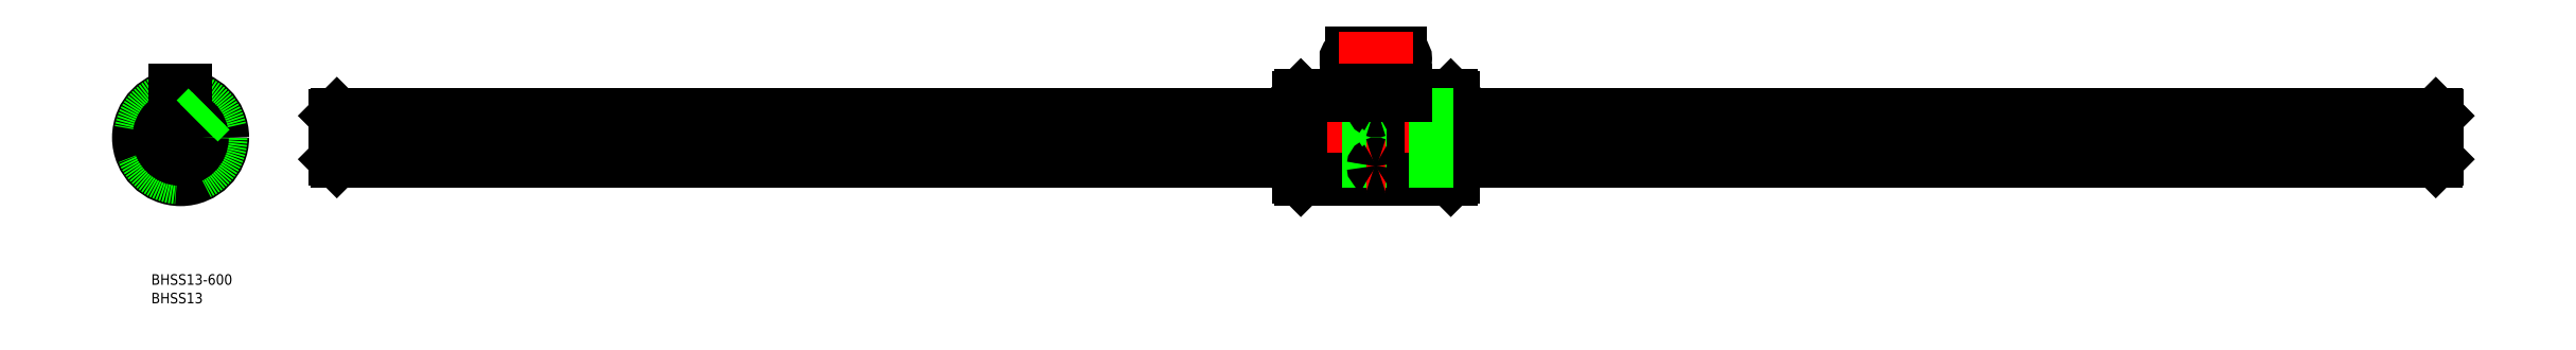
<metadata>
{"format":"dxf","ext":"dxf","renderer":"ezdxf+matplotlib","layout":"modelspace","background":"white","min_lineweight":24,"dpi":150}
</metadata>
<code>
0
SECTION
2
ENTITIES
0
LINE
8
CENTER
10
646.1
20
0
30
0
11
42.13
21
0
31
0
0
LINE
8
0
10
363.1
20
-11.4
30
0
11
363.1
21
11.4
31
0
0
LINE
8
0
10
319.1
20
11.4
30
0
11
319.1
21
-11.4
31
0
0
LINE
8
0
10
319.7
20
12
30
0
11
319.7
21
-12
31
0
0
LINE
8
CENTER
10
341.1
20
25.98
30
0
11
341.1
21
-14
31
0
0
LINE
8
0
10
340.3
20
-12
30
0
11
340.3
21
-1.5
31
0
0
LINE
8
0
10
341.9
20
-12
30
0
11
341.9
21
-1.5
31
0
0
LINE
8
0
10
362.5
20
12
30
0
11
362.5
21
-12
31
0
0
LINE
8
0
10
319.7
20
-12
30
0
11
340.3
21
-12
31
0
0
LINE
8
0
10
319.7
20
-12
30
0
11
319.1
21
-11.4
31
0
0
LINE
8
0
10
341.9
20
-12
30
0
11
362.5
21
-12
31
0
0
ARC
8
0
10
341.1
20
-12.39
30
0
40
0.89
50
25.99
51
154
0
LINE
8
0
10
362.5
20
-12
30
0
11
363.1
21
-11.4
31
0
0
LINE
8
0
10
319.7
20
12
30
0
11
332.6
21
12
31
0
0
LINE
8
0
10
319.7
20
12
30
0
11
319.1
21
11.4
31
0
0
LINE
8
0
10
341.9
20
11.9
30
0
11
341.9
21
-1.5
31
0
0
LINE
8
0
10
340.3
20
11.9
30
0
11
340.3
21
-1.5
31
0
0
LINE
8
0
10
334.1
20
23.98
30
0
11
348.1
21
23.98
31
0
0
LINE
8
0
10
334.1
20
20.98
30
0
11
348.1
21
20.98
31
0
0
ARC
8
0
10
334.1
20
22.48
30
0
40
1.5
50
90
51
270
0
ARC
8
0
10
348.1
20
22.48
30
0
40
1.5
50
270
51
90
0
LINE
8
0
10
349.6
20
12
30
0
11
362.5
21
12
31
0
0
ARC
8
0
10
341.1
20
12.3
30
0
40
0.8936
50
206.5
51
333.5
0
LINE
8
0
10
363.1
20
11.4
30
0
11
362.5
21
12
31
0
0
LINE
8
CENTER
10
14
20
0
30
0
11
-14
21
0
31
0
0
CIRCLE
8
0
10
0
20
0
30
0
40
12
0
LINE
8
CENTER
10
0
20
14
30
0
11
0
21
-14
31
0
0
LINE
8
0
10
1.5
20
10.5
30
0
11
-1.5
21
10.5
31
0
0
LINE
8
0
10
-1.5
20
10.5
30
0
11
-1.5
21
11.91
31
0
0
LINE
8
0
10
1.5
20
11.9
30
0
11
1.5
21
10.5
31
0
0
ARC
8
0
10
0
20
0
30
0
40
6.7
50
275.7
51
354.3
0
ARC
8
0
10
0
20
0
30
0
40
6.7
50
5.663
51
84.34
0
ARC
8
0
10
0
20
0
30
0
40
6.7
50
185.7
51
264.3
0
ARC
8
0
10
0
20
0
30
0
40
6.7
50
95.66
51
174.3
0
ARC
8
0
10
-7.89
20
0
30
0
40
1.39
50
331.6
51
28.4
0
ARC
8
0
10
0
20
7.89
30
0
40
1.39
50
241.6
51
298.4
0
ARC
8
0
10
0
20
-7.89
30
0
40
1.39
50
61.6
51
118.4
0
ARC
8
0
10
7.89
20
0
30
0
40
1.39
50
151.6
51
208.4
0
LINE
8
CENTER
10
9.899
20
9.899
30
0
11
3.323
21
3.323
31
0
0
LINE
8
CENTER
10
-9.899
20
9.899
30
0
11
-3.323
21
3.323
31
0
0
LINE
8
CENTER
10
3.323
20
-3.323
30
0
11
9.899
21
-9.899
31
0
0
LINE
8
CENTER
10
-3.323
20
-3.323
30
0
11
-9.899
21
-9.899
31
0
0
LINE
8
0
10
4.207
20
-5.268
30
0
11
7.584
21
-8.645
31
0
0
LINE
8
0
10
5.268
20
-4.207
30
0
11
8.645
21
-7.584
31
0
0
LINE
8
0
10
-4.207
20
-5.268
30
0
11
-7.584
21
-8.645
31
0
0
LINE
8
0
10
-5.268
20
-4.207
30
0
11
-8.645
21
-7.584
31
0
0
LINE
8
0
10
-8.645
20
7.584
30
0
11
-5.268
21
4.207
31
0
0
LINE
8
0
10
-7.584
20
8.645
30
0
11
-4.207
21
5.268
31
0
0
LINE
8
CENTER
10
343.9
20
8.132
30
0
11
338.4
21
8.132
31
0
0
LINE
8
0
10
332.6
20
10.5
30
0
11
349.6
21
10.5
31
0
0
LINE
8
0
10
349.6
20
10.5
30
0
11
349.6
21
11.9
31
0
0
LINE
8
0
10
332.6
20
11.9
30
0
11
332.6
21
10.5
31
0
0
LINE
8
CENTER
10
351.6
20
22.48
30
0
11
330.6
21
22.48
31
0
0
LINE
8
0
10
44.13
20
6.2
30
0
11
44.13
21
-6.2
31
0
0
LINE
8
0
10
643.7
20
6.667
30
0
11
363.1
21
6.667
31
0
0
LINE
8
0
10
643.7
20
-6.667
30
0
11
363.1
21
-6.667
31
0
0
LINE
8
0
10
644.1
20
6.2
30
0
11
644.1
21
-6.2
31
0
0
LINE
8
0
10
643.6
20
0.6611
30
0
11
363.1
21
0.6611
31
0
0
LINE
8
0
10
643.6
20
-0.6611
30
0
11
363.1
21
-0.6611
31
0
0
LINE
8
0
10
363.1
20
6.667
30
0
11
319.1
21
6.667
31
0
0
LINE
8
0
10
363.1
20
-0.6611
30
0
11
319.1
21
-0.6611
31
0
0
LINE
8
0
10
363.1
20
0.6611
30
0
11
319.1
21
0.6611
31
0
0
LINE
8
0
10
363.1
20
-6.667
30
0
11
319.1
21
-6.667
31
0
0
LINE
8
0
10
319.1
20
-6.667
30
0
11
44.6
21
-6.667
31
0
0
LINE
8
0
10
319.1
20
-0.6611
30
0
11
44.63
21
-0.6611
31
0
0
LINE
8
0
10
319.1
20
0.6611
30
0
11
44.63
21
0.6611
31
0
0
LINE
8
0
10
319.1
20
6.667
30
0
11
44.6
21
6.667
31
0
0
CIRCLE
8
0
10
0
20
0
30
0
40
11.4
0
CIRCLE
8
0
10
0
20
0
30
0
40
11.5
0
LINE
8
0
10
44.13
20
6.2
30
0
11
44.6
21
6.667
31
0
0
LINE
8
0
10
44.13
20
-6.2
30
0
11
44.6
21
-6.667
31
0
0
LINE
8
0
10
643.7
20
6.667
30
0
11
644.1
21
6.2
31
0
0
LINE
8
0
10
644.1
20
-6.2
30
0
11
643.7
21
-6.667
31
0
0
LINE
8
0
10
643.6
20
-6.667
30
0
11
643.6
21
6.667
31
0
0
LINE
8
0
10
44.63
20
6.667
30
0
11
44.63
21
-6.667
31
0
0
CIRCLE
8
0
10
0
20
0
30
0
40
6.2
0
LINE
8
0
10
-1.5
20
13.5
30
0
11
1.5
21
13.5
31
0
0
LINE
8
0
10
-1.5
20
11.91
30
0
11
-1.5
21
13.5
31
0
0
LINE
8
0
10
1.5
20
11.9
30
0
11
1.5
21
13.5
31
0
0
LINE
8
0
10
332.6
20
11.9
30
0
11
332.6
21
13.5
31
0
0
LINE
8
0
10
349.6
20
11.9
30
0
11
349.6
21
13.5
31
0
0
LINE
8
0
10
332.6
20
13.5
30
0
11
349.6
21
13.5
31
0
0
INSERT
8
0
2
*U5
10
0
20
0
30
0
0
INSERT
8
0
2
*U6
10
0
20
0
30
0
0
LINE
8
0
10
349.6
20
11.9
30
0
11
341.9
21
11.9
31
0
0
LINE
8
0
10
340.3
20
11.9
30
0
11
332.6
21
11.9
31
0
0
LINE
8
0
10
7.584
20
8.645
30
0
11
4.207
21
5.268
31
0
0
LINE
8
0
10
8.645
20
7.584
30
0
11
5.268
21
4.207
31
0
0
ARC
8
0
10
340.9
20
8.107
30
0
40
0.4897
50
114.1
51
177.1
0
ARC
8
0
10
341
20
8.18
30
0
40
0.5831
50
184.7
51
240.9
0
ARC
8
0
10
341.3
20
8.18
30
0
40
0.5831
50
299.1
51
355.3
0
ARC
8
0
10
341.1
20
8.815
30
0
40
1.231
50
248.4
51
291.6
0
ARC
8
0
10
341.4
20
8.107
30
0
40
0.4897
50
2.915
51
65.88
0
ARC
8
0
10
341.1
20
7.431
30
0
40
1.214
50
67.68
51
112.3
0
LINE
8
CENTER
10
343.9
20
-8.132
30
0
11
338.4
21
-8.132
31
0
0
ARC
8
0
10
340.9
20
-8.107
30
0
40
0.4897
50
182.9
51
245.9
0
ARC
8
0
10
341
20
-8.18
30
0
40
0.5831
50
119.1
51
175.3
0
ARC
8
0
10
341.3
20
-8.18
30
0
40
0.5831
50
4.732
51
60.93
0
ARC
8
0
10
341.1
20
-8.815
30
0
40
1.231
50
68.45
51
111.6
0
ARC
8
0
10
341.4
20
-8.107
30
0
40
0.4897
50
294.1
51
357.1
0
ARC
8
0
10
341.1
20
-7.431
30
0
40
1.214
50
247.7
51
292.3
0
VIEWPORT
8
0
10
128.5
20
97.5
30
0
40
622.9
41
222.2
68
     1
69
     1
0
VIEWPORT
8
0
10
128.5
20
97.5
30
0
40
205.6
41
156
68
     2
69
     2
0
ENDSEC
0
EOF

</code>
